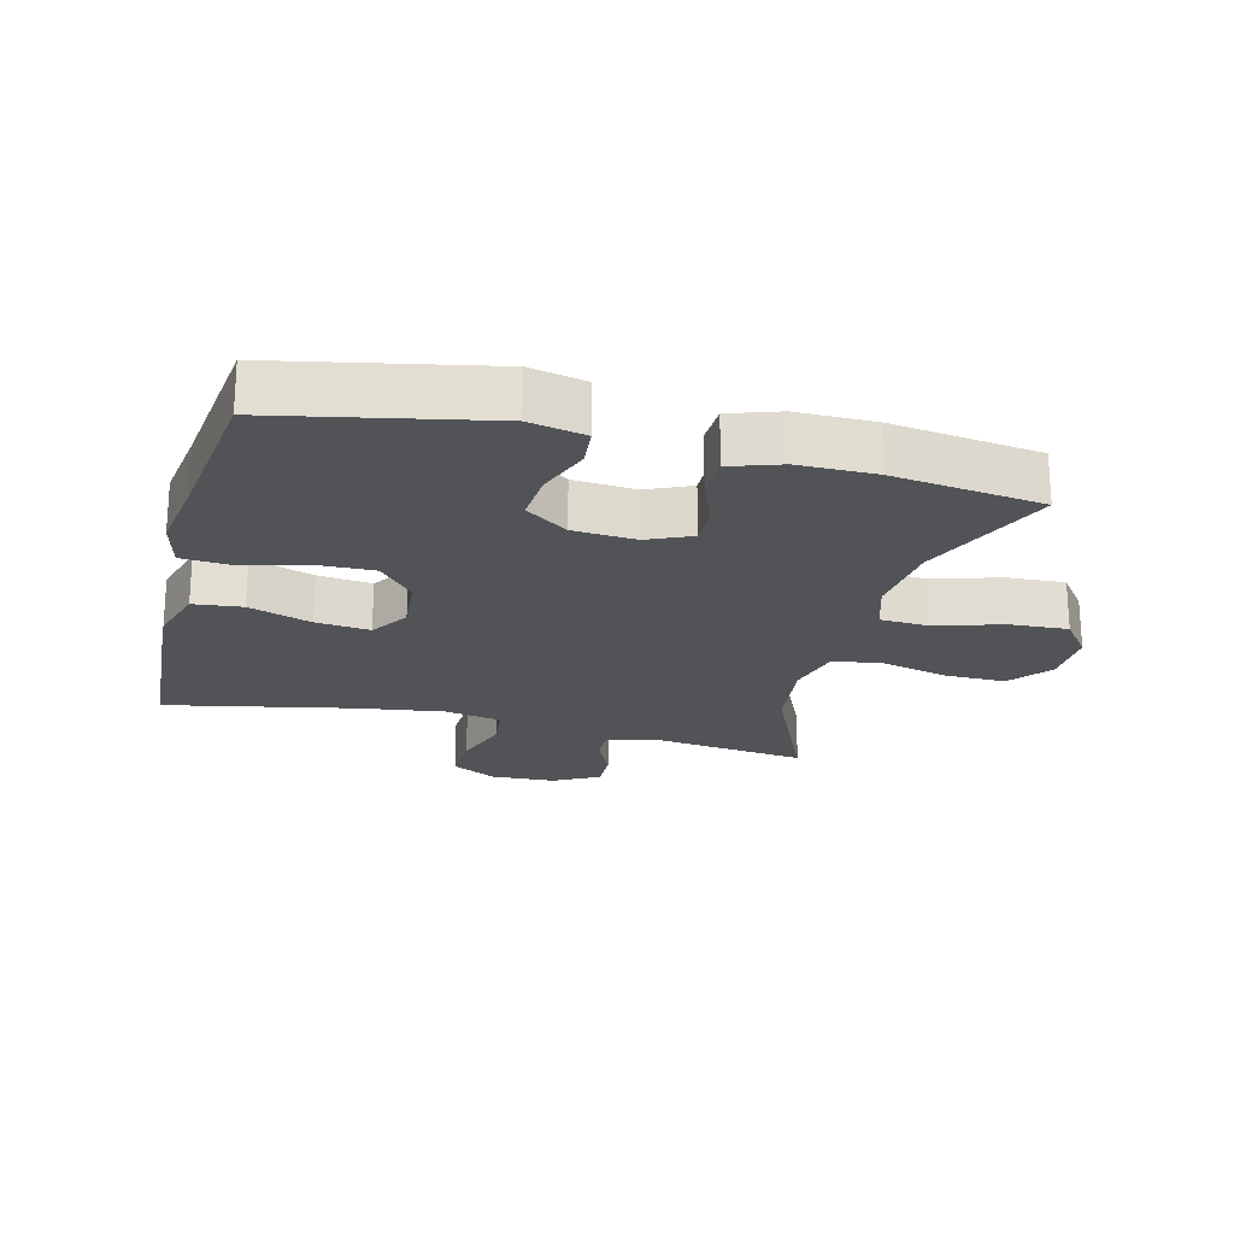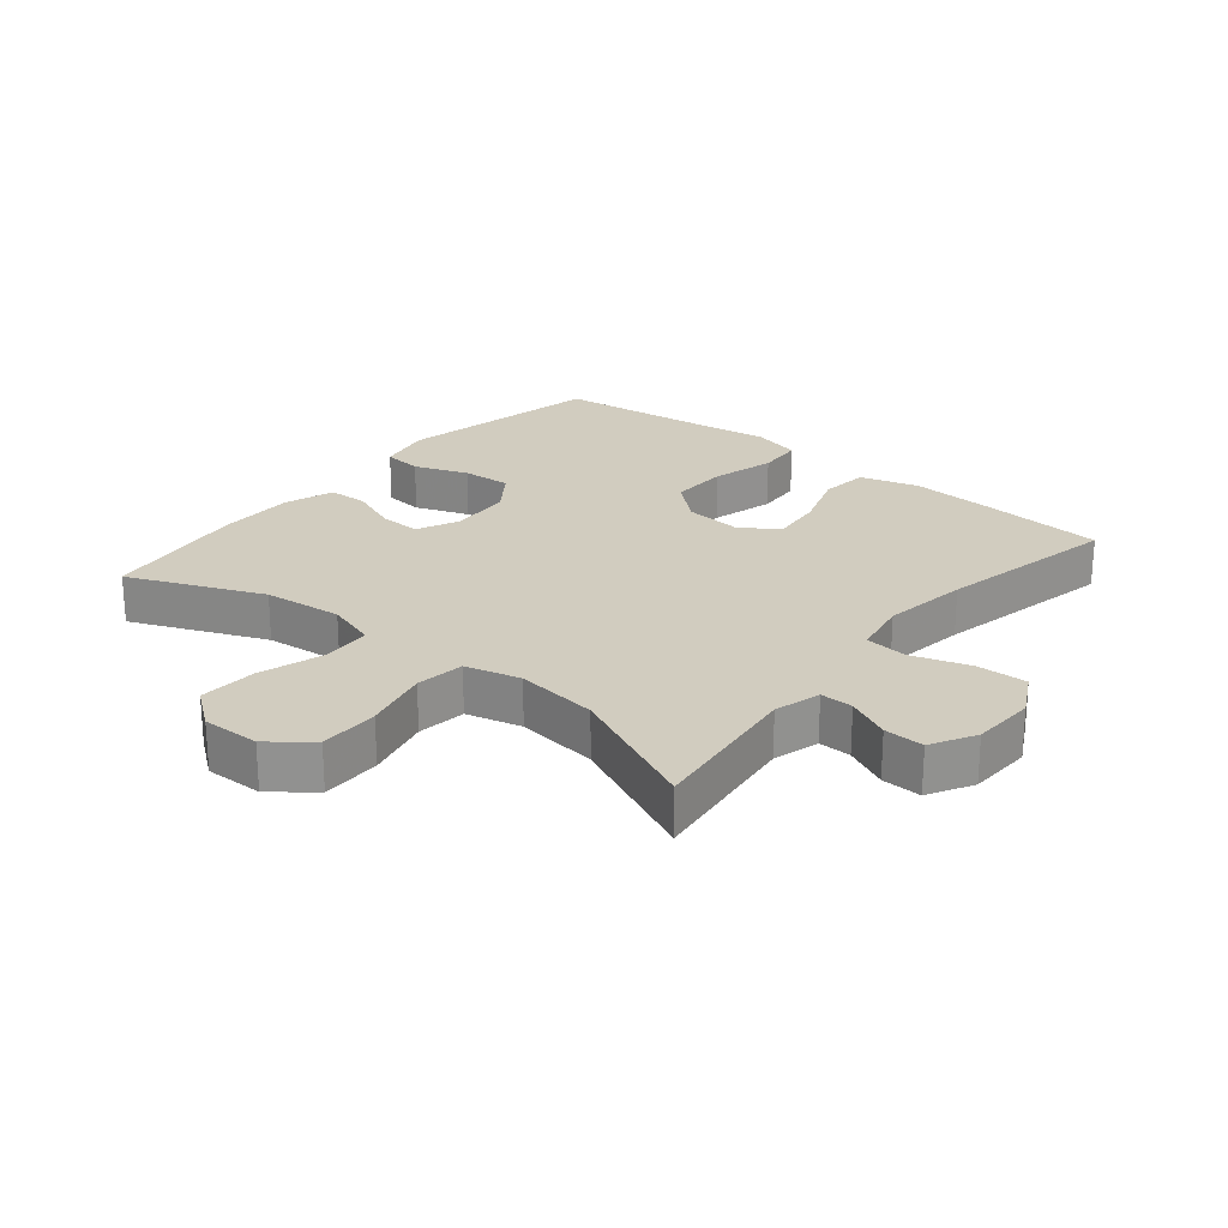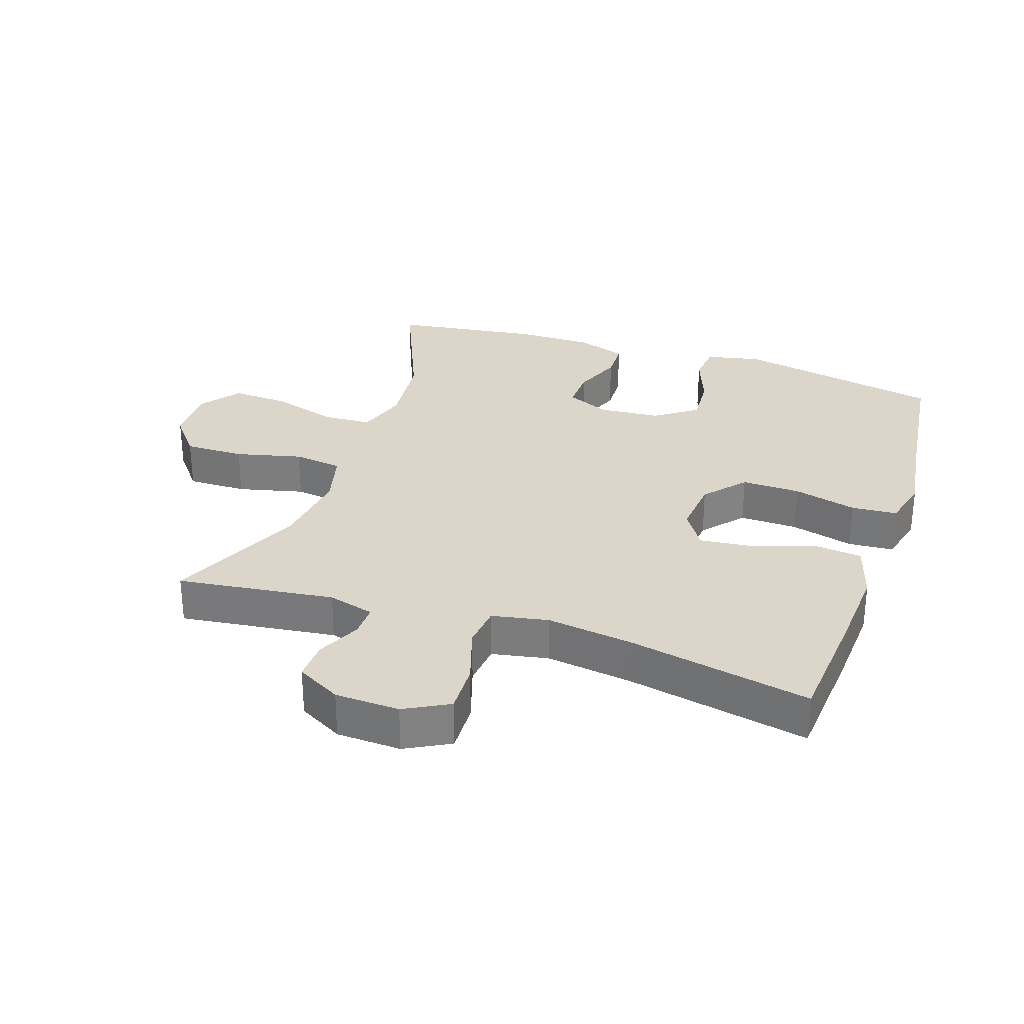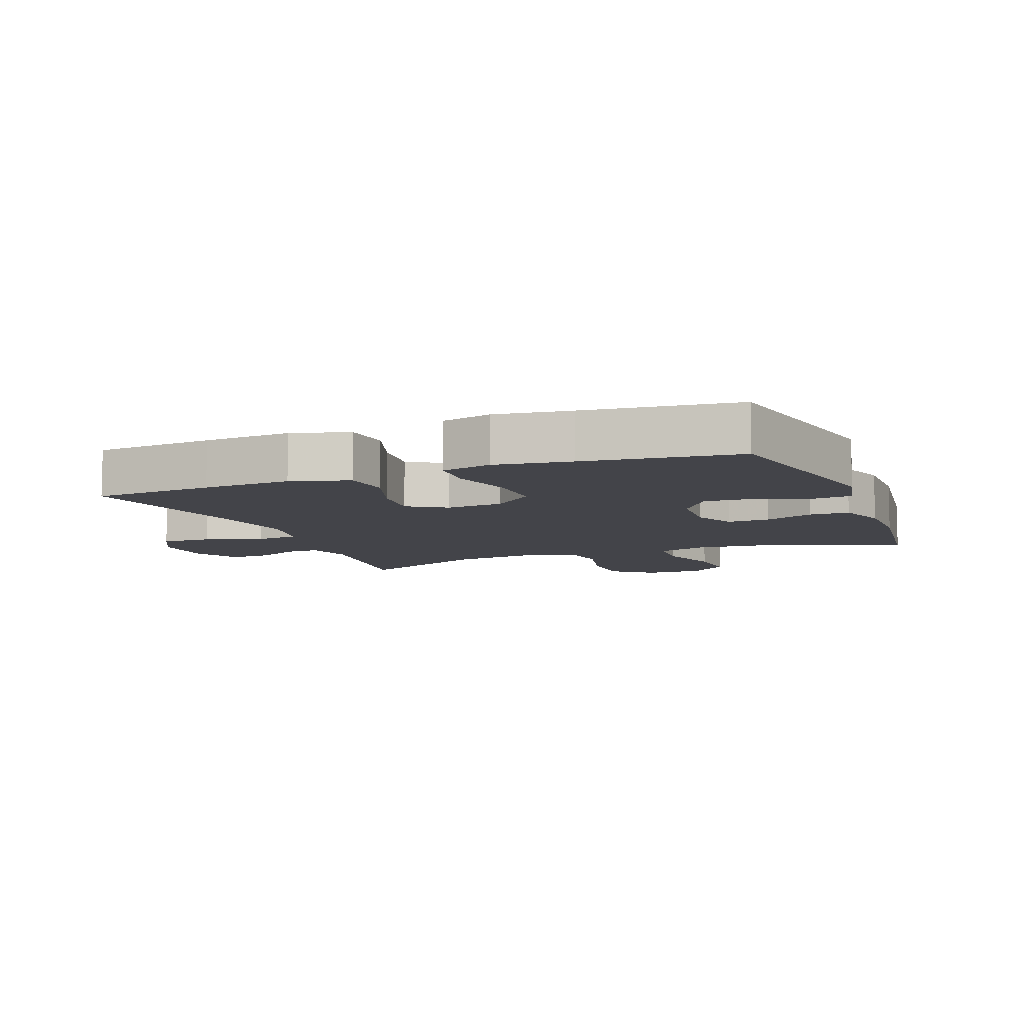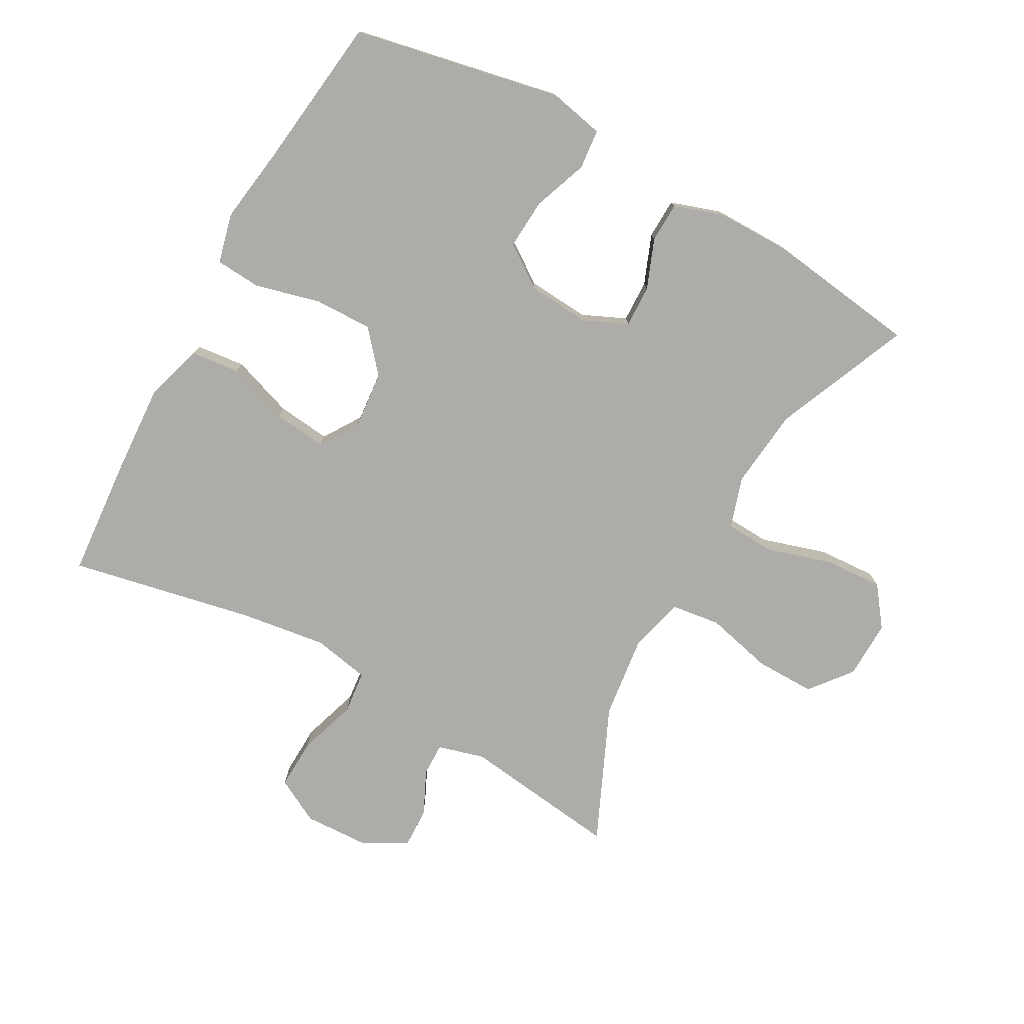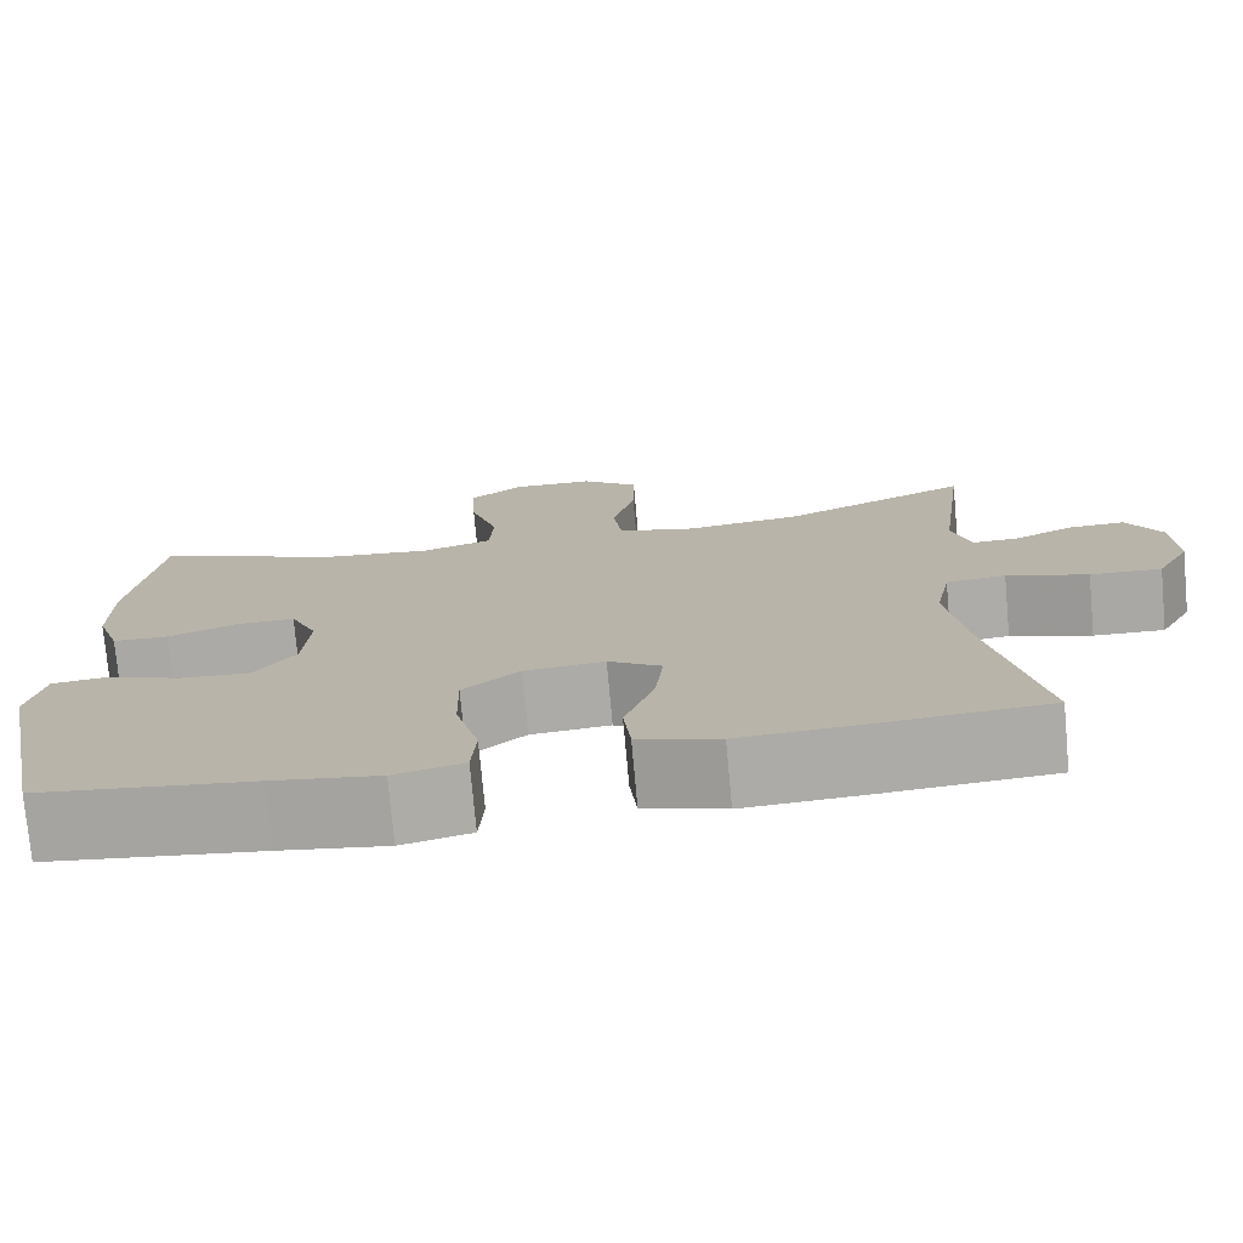
<metadata>
{"format":"obj","ext":"obj","renderer":"f3d","projection":"perspective","resolution":1024,"background":"white","views":[{"elev":-21.9,"azim":-104.3,"up":"+Y"},{"elev":24.0,"azim":39.5,"up":"+Y"},{"elev":30.1,"azim":108.6,"up":"+Y"},{"elev":-8.4,"azim":-158.6,"up":"+Y"},{"elev":-77.0,"azim":-119.0,"up":"+Y"},{"elev":-75.6,"azim":5.2,"up":"+Z"}]}
</metadata>
<code>
v -0.5 0.07 0.5
v -0.292 0.07 0.412
v -0.169 0.07 0.399
v -0.09 0.07 0.424
v -0.086 0.07 0.5
v -0.117 0.07 0.601
v -0.122 0.07 0.691
v -0.061 0.07 0.737
v 0.029 0.07 0.735
v 0.093 0.07 0.684
v 0.092 0.07 0.591
v 0.067 0.07 0.488
v 0.077 0.07 0.412
v 0.163 0.07 0.39
v 0.291 0.07 0.406
v 0.5 0.07 0.5
v 0.469 0.07 0.256
v 0.489 0.07 0.184
v 0.54 0.07 0.185
v 0.608 0.07 0.217
v 0.67 0.07 0.219
v 0.708 0.07 0.15
v 0.712 0.07 0.05
v 0.675 0.07 -0.019
v 0.596 0.07 -0.016
v 0.506 0.07 0.013
v 0.44 0.07 0.006
v 0.423 0.07 -0.082
v 0.442 0.07 -0.216
v 0.5 0.07 -0.5
v 0.313 0.07 -0.515
v 0.176 0.07 -0.523
v 0.086 0.07 -0.496
v 0.078 0.07 -0.421
v 0.111 0.07 -0.325
v 0.12 0.07 -0.242
v 0.061 0.07 -0.204
v -0.028 0.07 -0.212
v -0.091 0.07 -0.266
v -0.089 0.07 -0.357
v -0.063 0.07 -0.456
v -0.068 0.07 -0.527
v -0.145 0.07 -0.546
v -0.263 0.07 -0.529
v -0.5 0.07 -0.5
v -0.565 0.07 -0.179
v -0.547 0.07 -0.093
v -0.486 0.07 -0.087
v -0.402 0.07 -0.118
v -0.325 0.07 -0.123
v -0.279 0.07 -0.058
v -0.272 0.07 0.038
v -0.302 0.07 0.105
v -0.367 0.07 0.103
v -0.443 0.07 0.073
v -0.505 0.07 0.075
v -0.531 0.07 0.152
v -0.531 0.07 0.271
v -0.5 0 0.5
v -0.292 0 0.412
v -0.169 0 0.399
v -0.09 0 0.424
v -0.086 0 0.5
v -0.117 0 0.601
v -0.122 0 0.691
v -0.061 0 0.737
v 0.029 0 0.735
v 0.093 0 0.684
v 0.092 0 0.591
v 0.067 0 0.488
v 0.077 0 0.412
v 0.163 0 0.39
v 0.291 0 0.406
v 0.5 0 0.5
v 0.469 0 0.256
v 0.489 0 0.184
v 0.54 0 0.185
v 0.608 0 0.217
v 0.67 0 0.219
v 0.708 0 0.15
v 0.712 0 0.05
v 0.675 0 -0.019
v 0.596 0 -0.016
v 0.506 0 0.013
v 0.44 0 0.006
v 0.423 0 -0.082
v 0.442 0 -0.216
v 0.5 0 -0.5
v 0.313 0 -0.515
v 0.176 0 -0.523
v 0.086 0 -0.496
v 0.078 0 -0.421
v 0.111 0 -0.325
v 0.12 0 -0.242
v 0.061 0 -0.204
v -0.028 0 -0.212
v -0.091 0 -0.266
v -0.089 0 -0.357
v -0.063 0 -0.456
v -0.068 0 -0.527
v -0.145 0 -0.546
v -0.263 0 -0.529
v -0.5 0 -0.5
v -0.565 0 -0.179
v -0.547 0 -0.093
v -0.486 0 -0.087
v -0.402 0 -0.118
v -0.325 0 -0.123
v -0.279 0 -0.058
v -0.272 0 0.038
v -0.302 0 0.105
v -0.367 0 0.103
v -0.443 0 0.073
v -0.505 0 0.075
v -0.531 0 0.152
v -0.531 0 0.271
f 58 1 2
f 57 58 2
f 56 57 2
f 55 56 2
f 54 55 2
f 53 54 2 3
f 52 53 3 4
f 51 52 4
f 47 48 49
f 46 47 49
f 45 46 49
f 44 45 49
f 44 49 50
f 43 44 50
f 42 43 50
f 41 42 50
f 40 41 50
f 39 40 50 51
f 33 34 35
f 32 33 35
f 31 32 35
f 30 31 35
f 29 30 35
f 28 29 35 36
f 27 28 36 37
f 24 25 26
f 23 24 26
f 22 23 26
f 21 22 26
f 20 21 26
f 19 20 26
f 18 19 26 27
f 27 37 38
f 18 27 38
f 17 18 38
f 10 11 12
f 9 10 12
f 8 9 12
f 7 8 12
f 6 7 12
f 5 6 12
f 4 5 12 13
f 51 4 13 14
f 38 39 51
f 17 38 51
f 16 17 51
f 15 16 51
f 14 15 51
f 60 59 116
f 60 116 115
f 60 115 114
f 60 114 113
f 60 113 112
f 61 60 112 111
f 62 61 111 110
f 62 110 109
f 107 106 105
f 107 105 104
f 107 104 103
f 107 103 102
f 108 107 102
f 108 102 101
f 108 101 100
f 108 100 99
f 108 99 98
f 109 108 98 97
f 93 92 91
f 93 91 90
f 93 90 89
f 93 89 88
f 93 88 87
f 94 93 87 86
f 95 94 86 85
f 84 83 82
f 84 82 81
f 84 81 80
f 84 80 79
f 84 79 78
f 84 78 77
f 85 84 77 76
f 96 95 85
f 96 85 76
f 96 76 75
f 70 69 68
f 70 68 67
f 70 67 66
f 70 66 65
f 70 65 64
f 70 64 63
f 71 70 63 62
f 72 71 62 109
f 109 97 96
f 109 96 75
f 109 75 74
f 109 74 73
f 109 73 72
f 1 59 60 2
f 2 60 61 3
f 3 61 62 4
f 4 62 63 5
f 5 63 64 6
f 6 64 65 7
f 7 65 66 8
f 8 66 67 9
f 9 67 68 10
f 10 68 69 11
f 11 69 70 12
f 12 70 71 13
f 13 71 72 14
f 14 72 73 15
f 15 73 74 16
f 16 74 75 17
f 17 75 76 18
f 18 76 77 19
f 19 77 78 20
f 20 78 79 21
f 21 79 80 22
f 22 80 81 23
f 23 81 82 24
f 24 82 83 25
f 25 83 84 26
f 26 84 85 27
f 27 85 86 28
f 28 86 87 29
f 29 87 88 30
f 30 88 89 31
f 31 89 90 32
f 32 90 91 33
f 33 91 92 34
f 34 92 93 35
f 35 93 94 36
f 36 94 95 37
f 37 95 96 38
f 38 96 97 39
f 39 97 98 40
f 40 98 99 41
f 41 99 100 42
f 42 100 101 43
f 43 101 102 44
f 44 102 103 45
f 45 103 104 46
f 46 104 105 47
f 47 105 106 48
f 48 106 107 49
f 49 107 108 50
f 50 108 109 51
f 51 109 110 52
f 52 110 111 53
f 53 111 112 54
f 54 112 113 55
f 55 113 114 56
f 56 114 115 57
f 57 115 116 58
f 58 116 59 1

</code>
